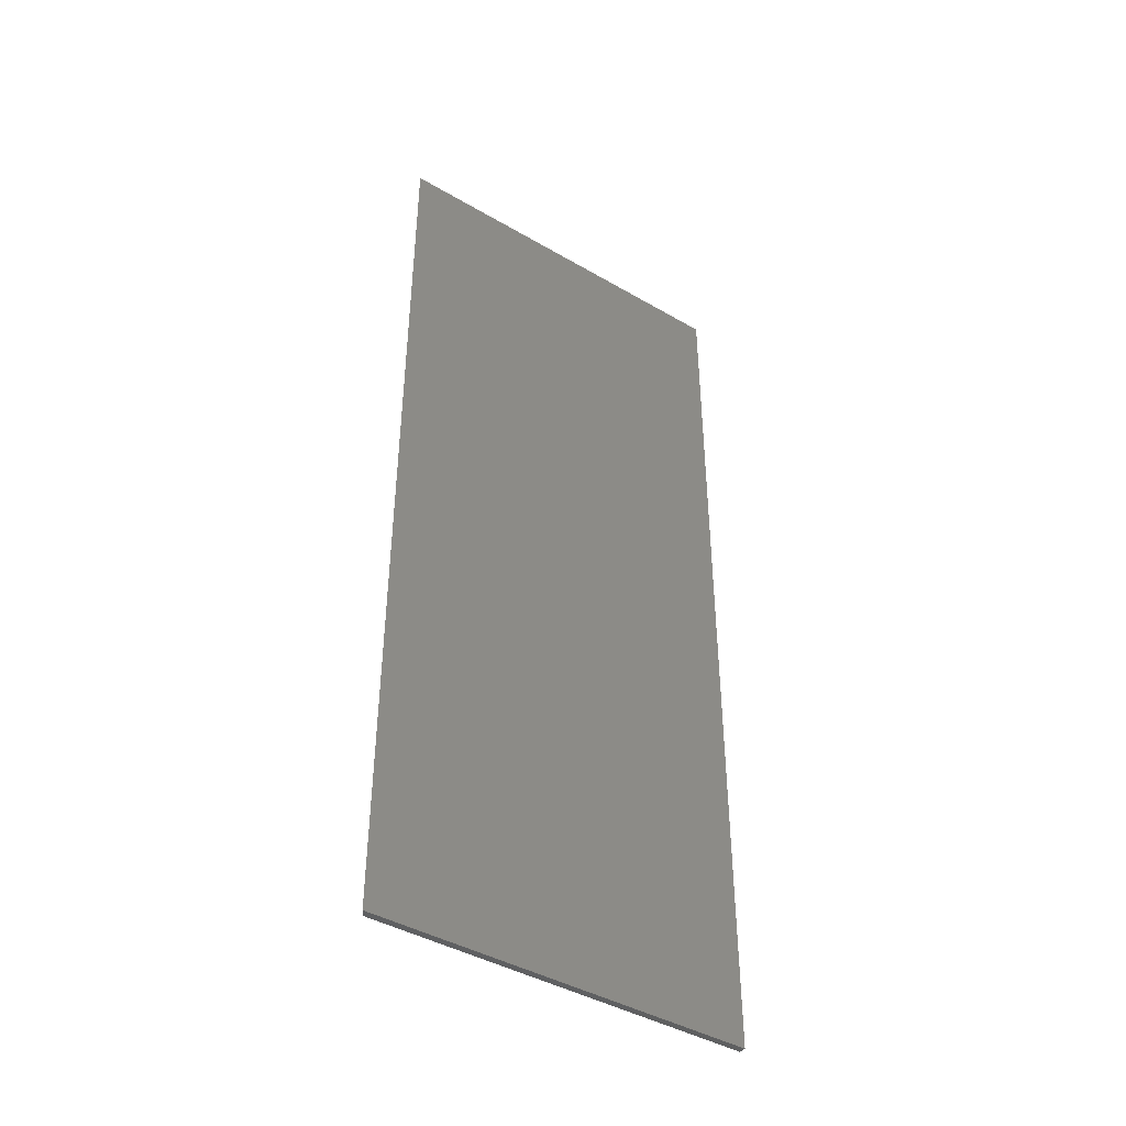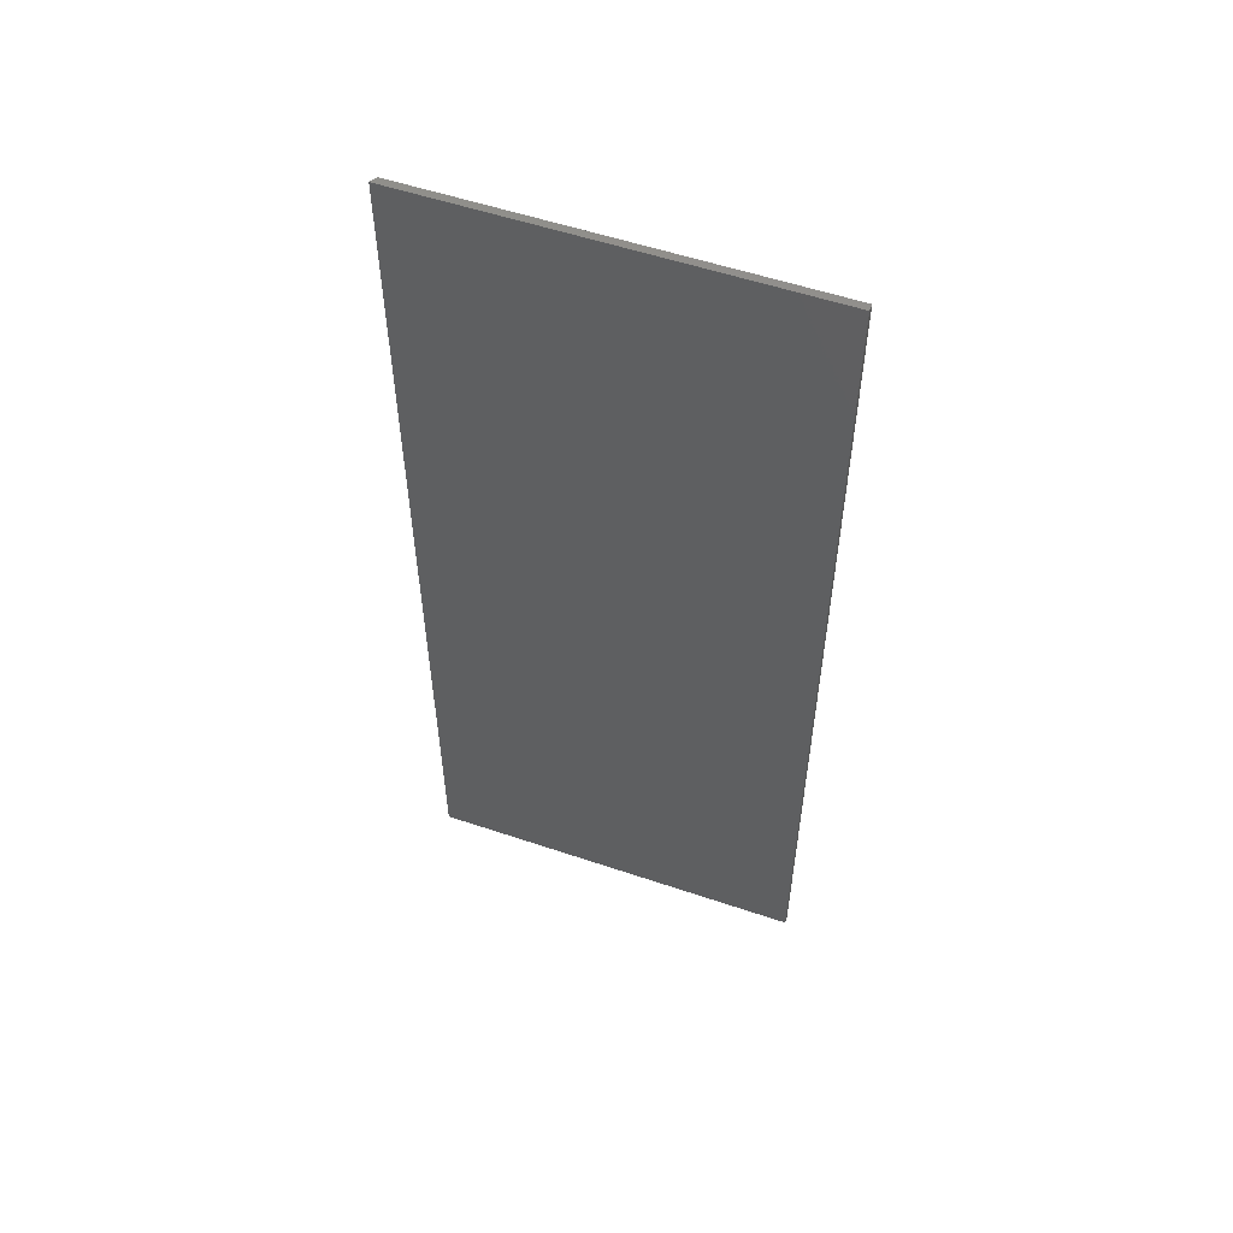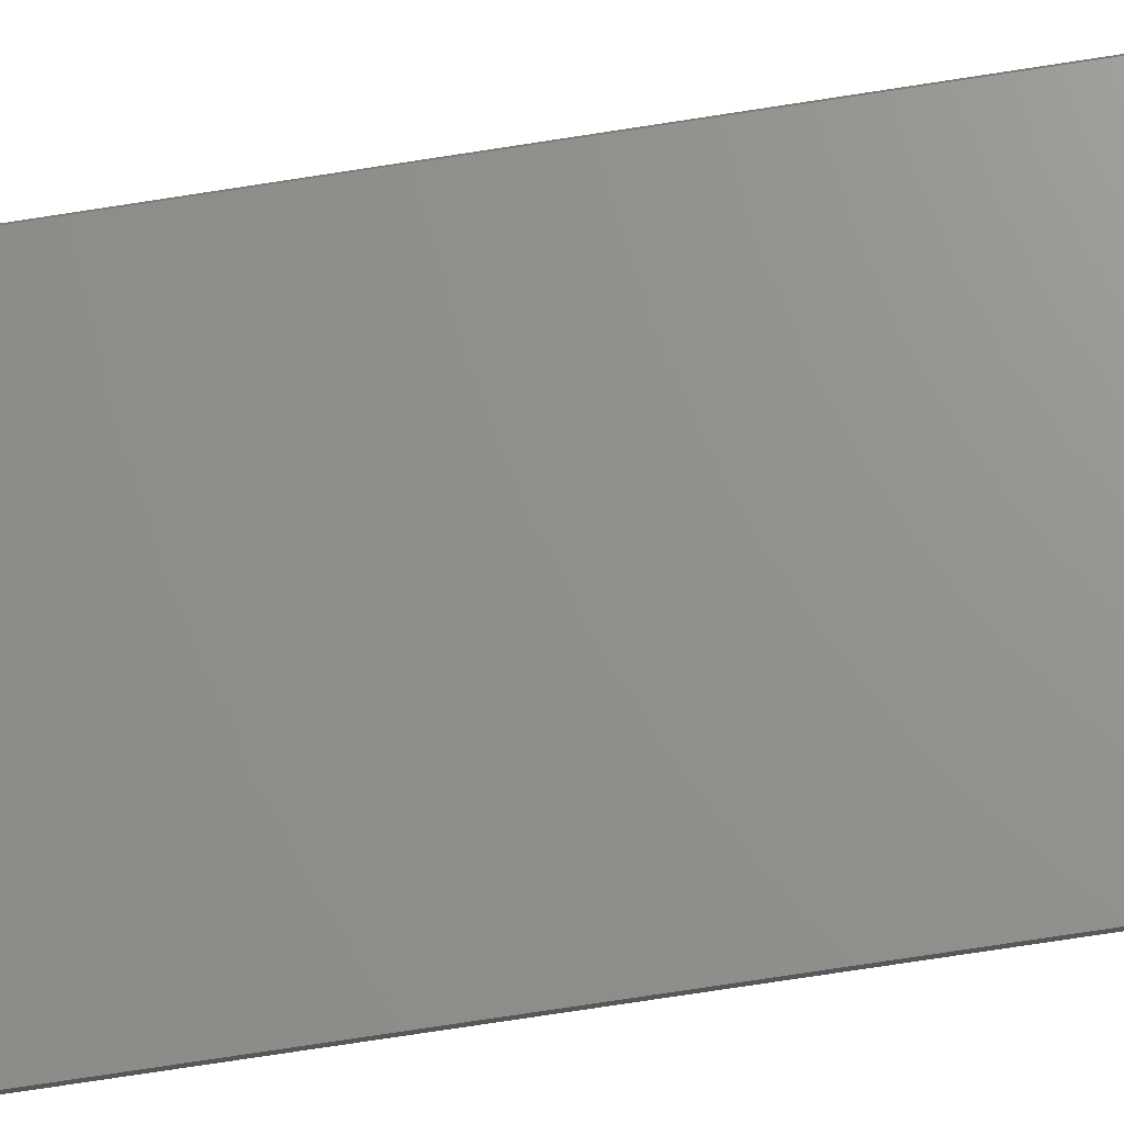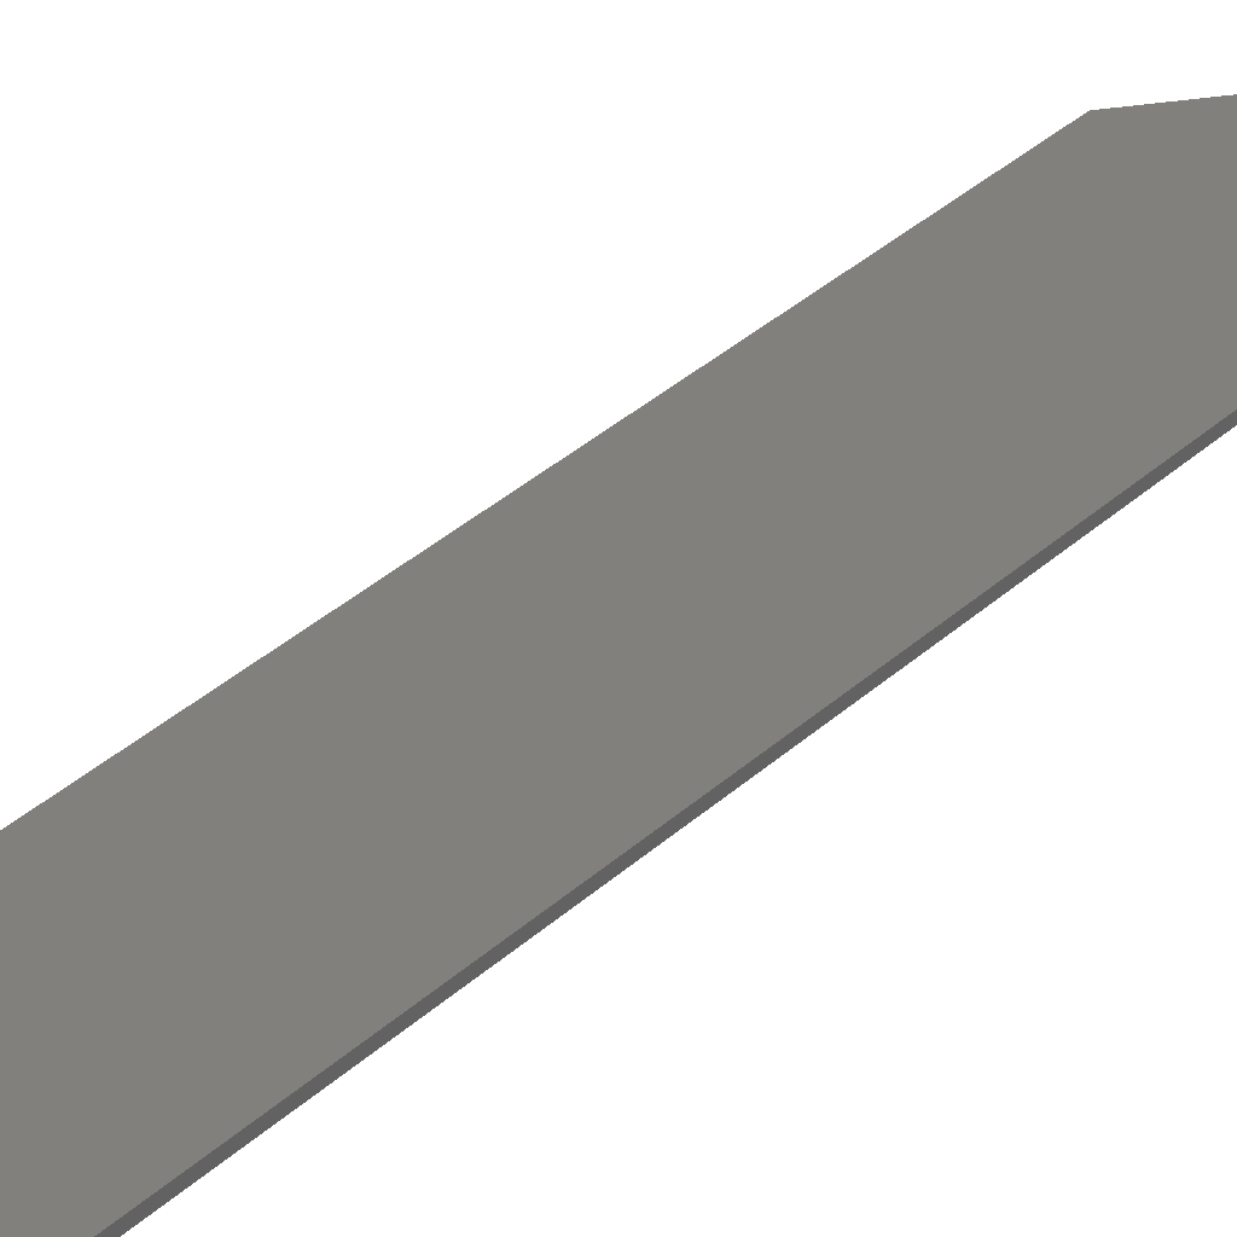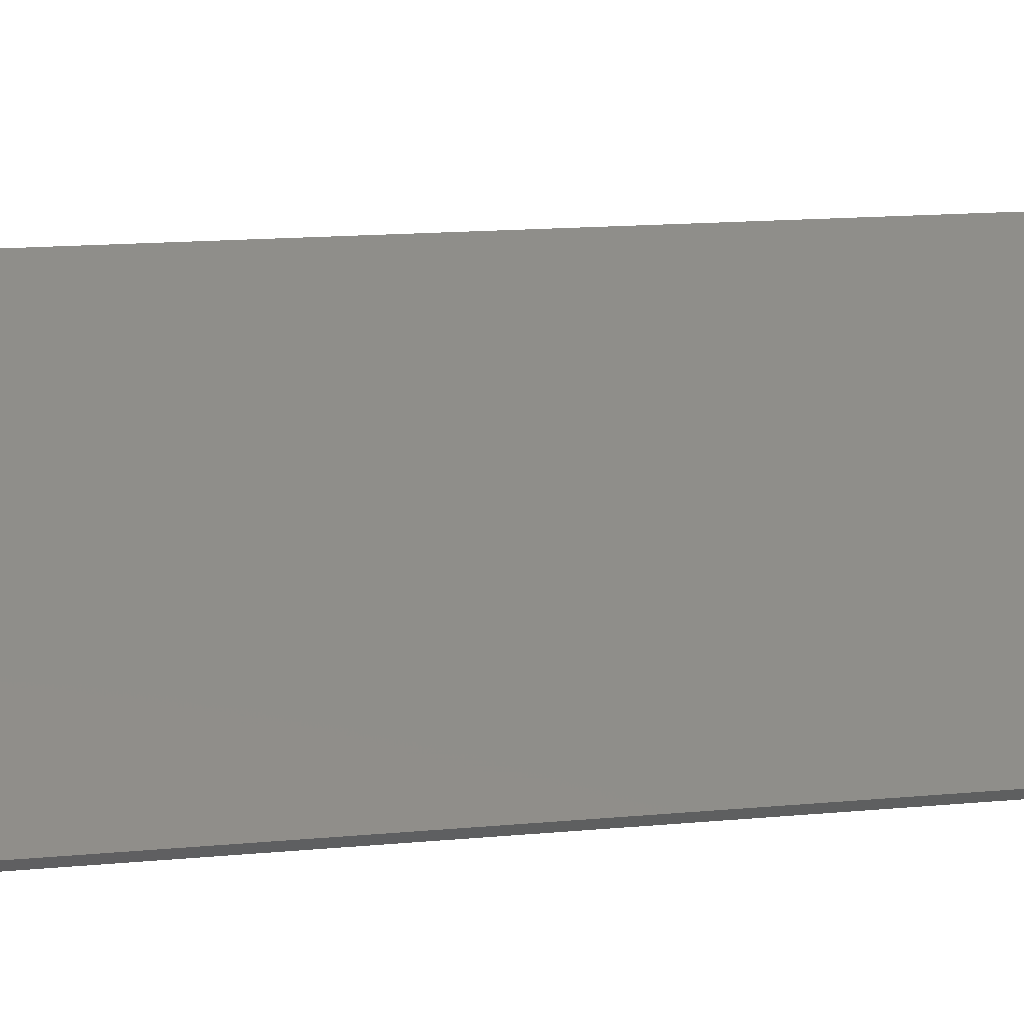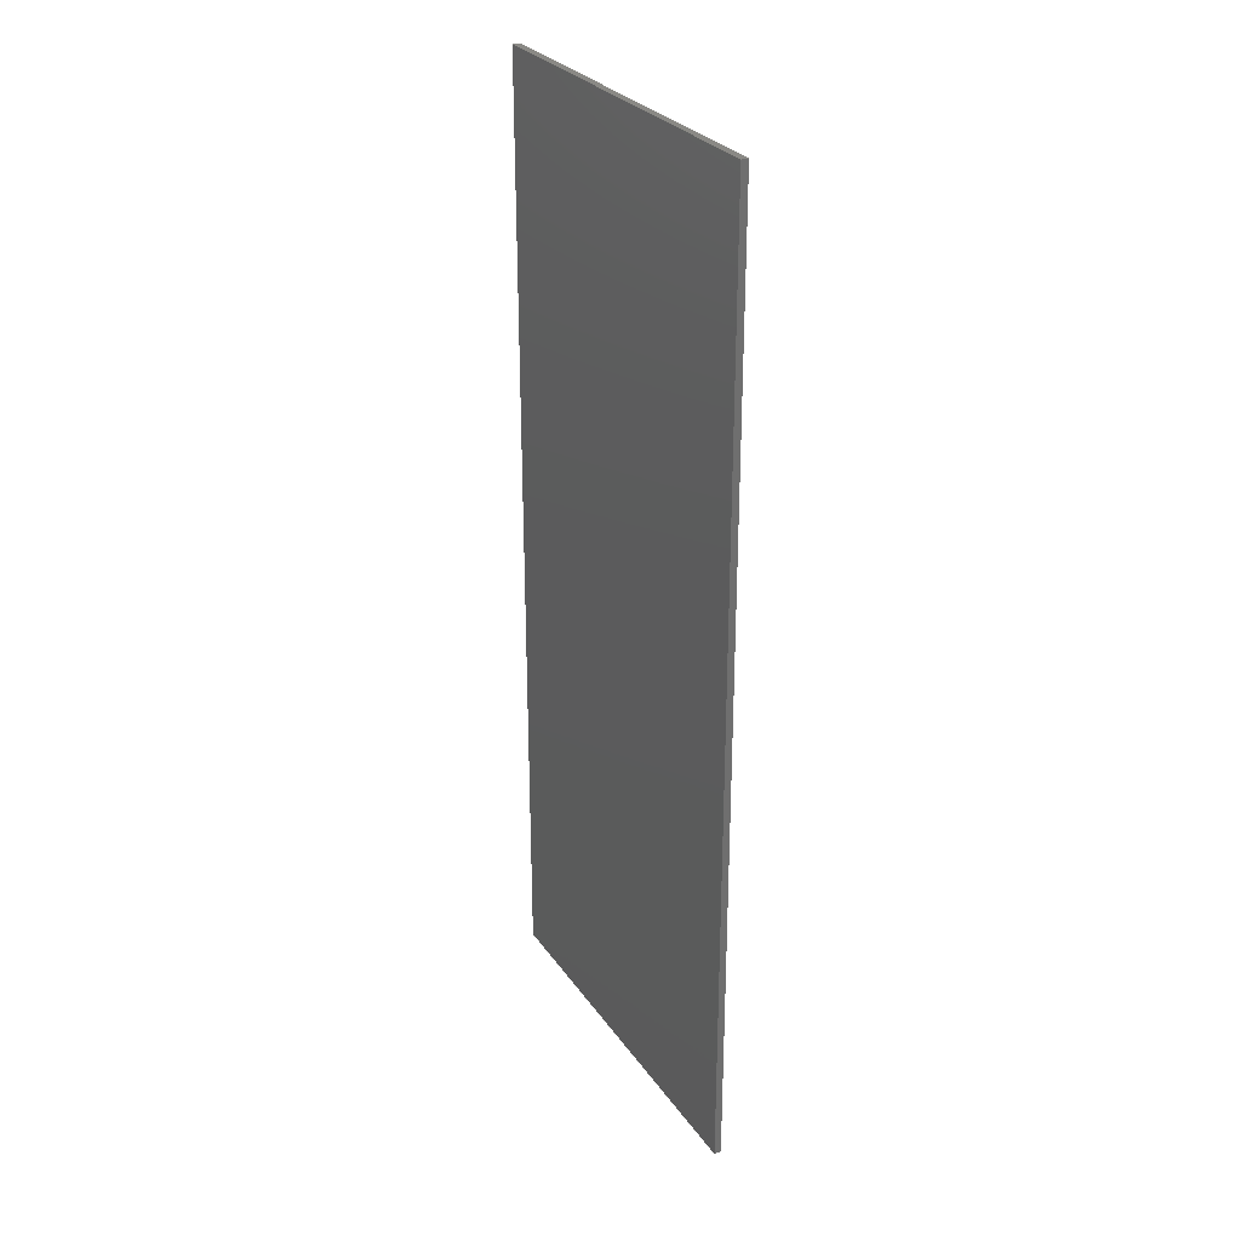
<metadata>
{"format":"stl","ext":"stl","renderer":"f3d","projection":"perspective","resolution":1024,"background":"white","views":[{"elev":-42.4,"azim":-2.7,"up":"+Y"},{"elev":55.1,"azim":51.8,"up":"+Y"},{"elev":-78.7,"azim":-81.4,"up":"+Z"},{"elev":42.3,"azim":-135.7,"up":"+Z"},{"elev":11.9,"azim":75.8,"up":"+Z"},{"elev":28.5,"azim":94.2,"up":"+Y"}]}
</metadata>
<code>
# stl→obj: 8 verts, 12 faces
v 4377 -2.145e+04 2877
v 4377 -2.722e+04 2827
v 4377 -2.722e+04 2877
v 4377 -2.145e+04 2827
v 6362 -2.145e+04 1627
v 6340 -2.145e+04 1591
v 6340 -2.722e+04 1591
v 6362 -2.722e+04 1627
f 1 2 3
f 2 1 4
f 4 5 6
f 5 4 1
f 6 2 4
f 2 6 7
f 6 8 7
f 8 6 5
f 8 2 7
f 2 8 3
f 8 1 3
f 1 8 5

</code>
